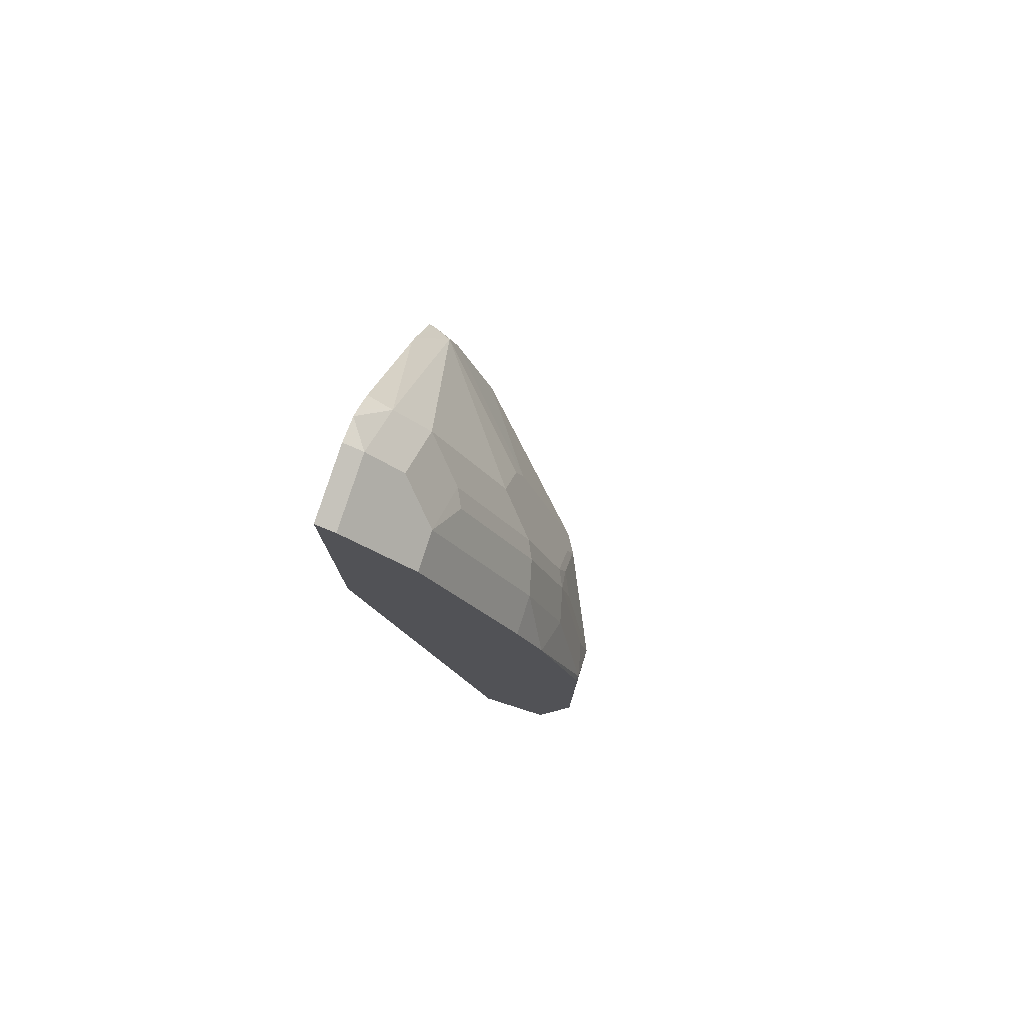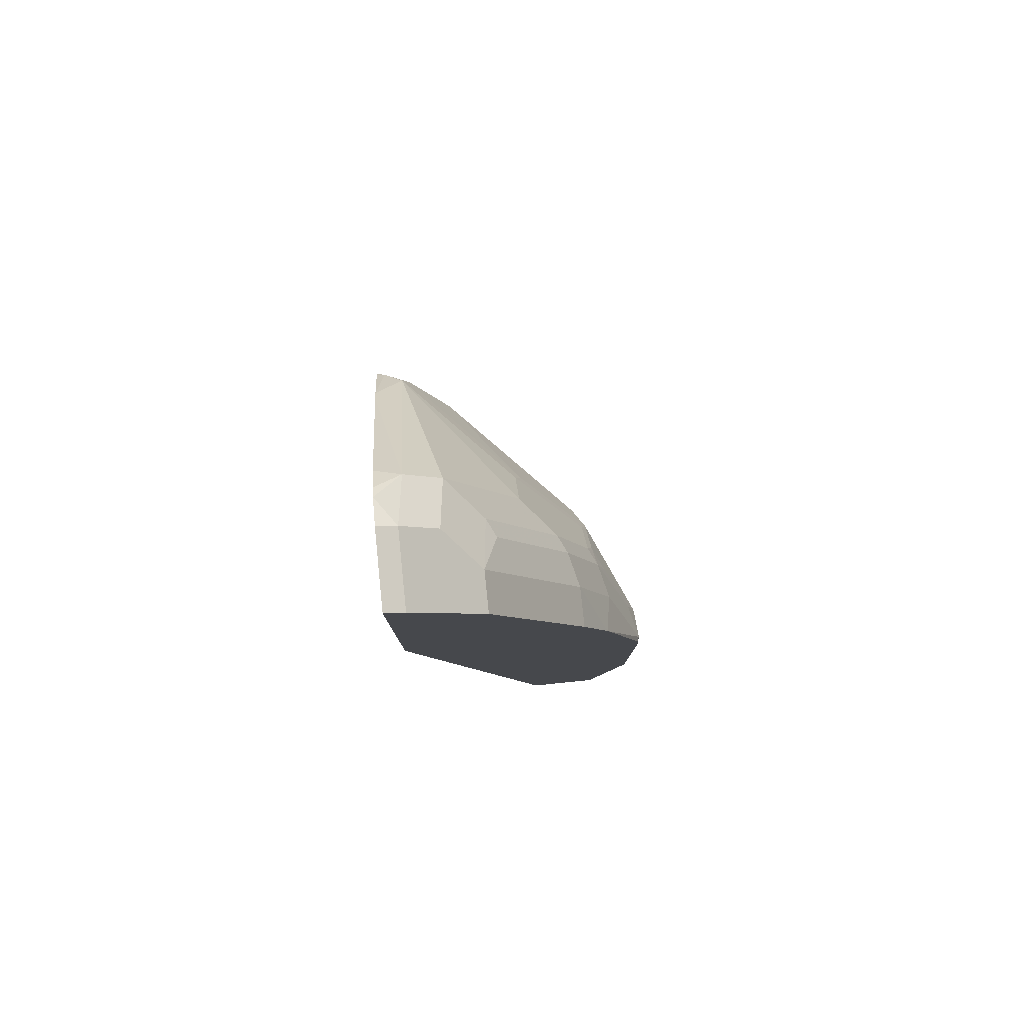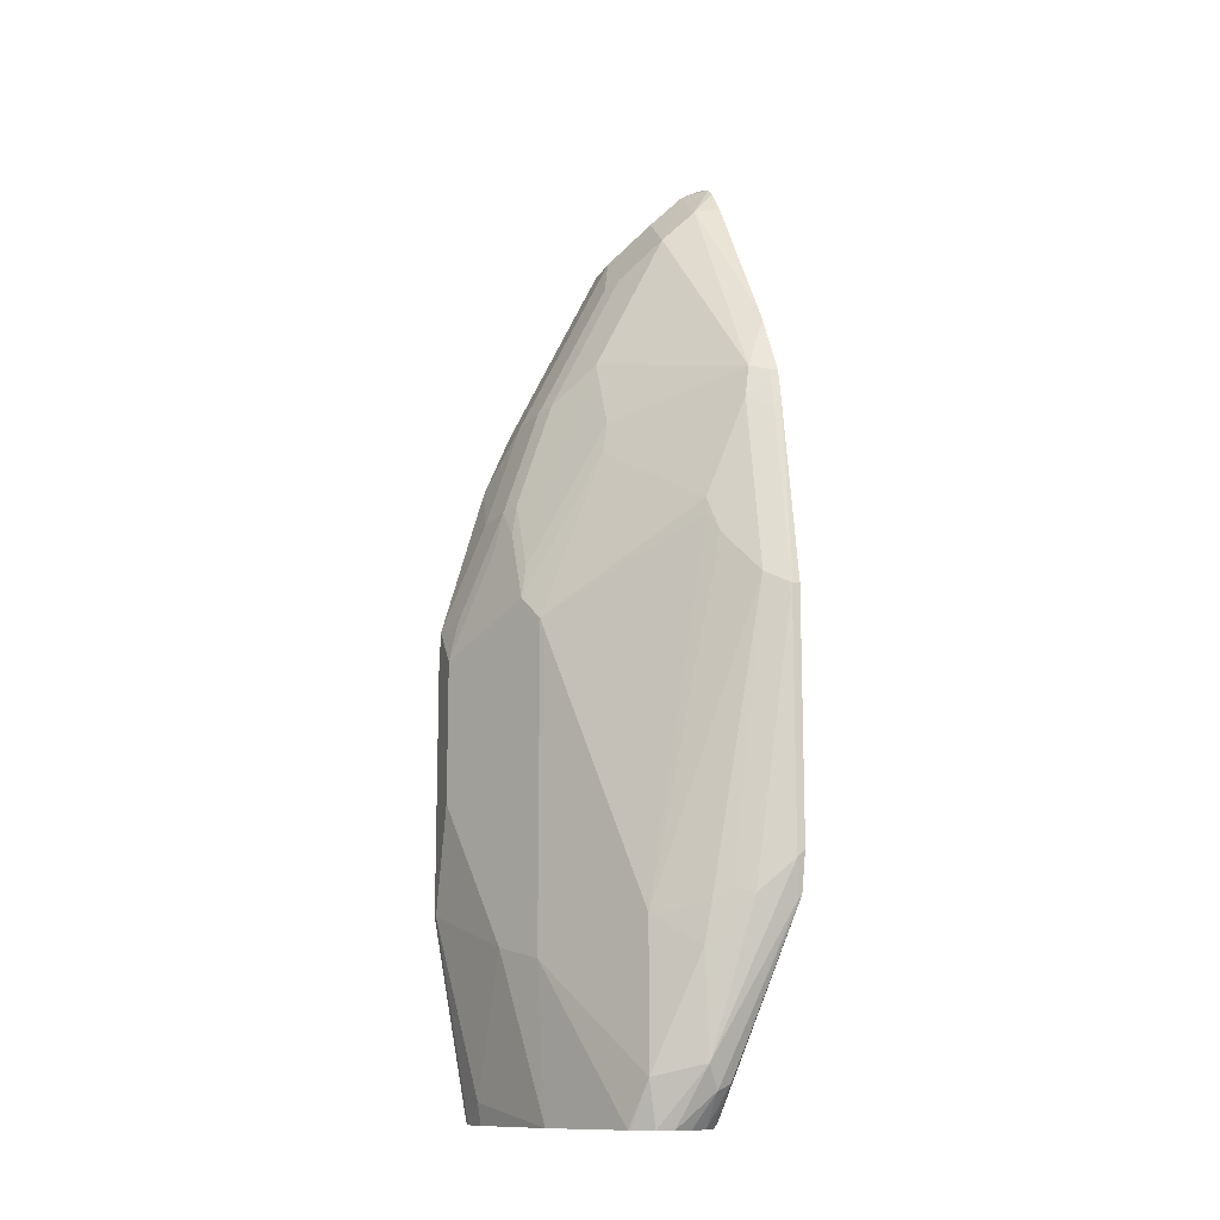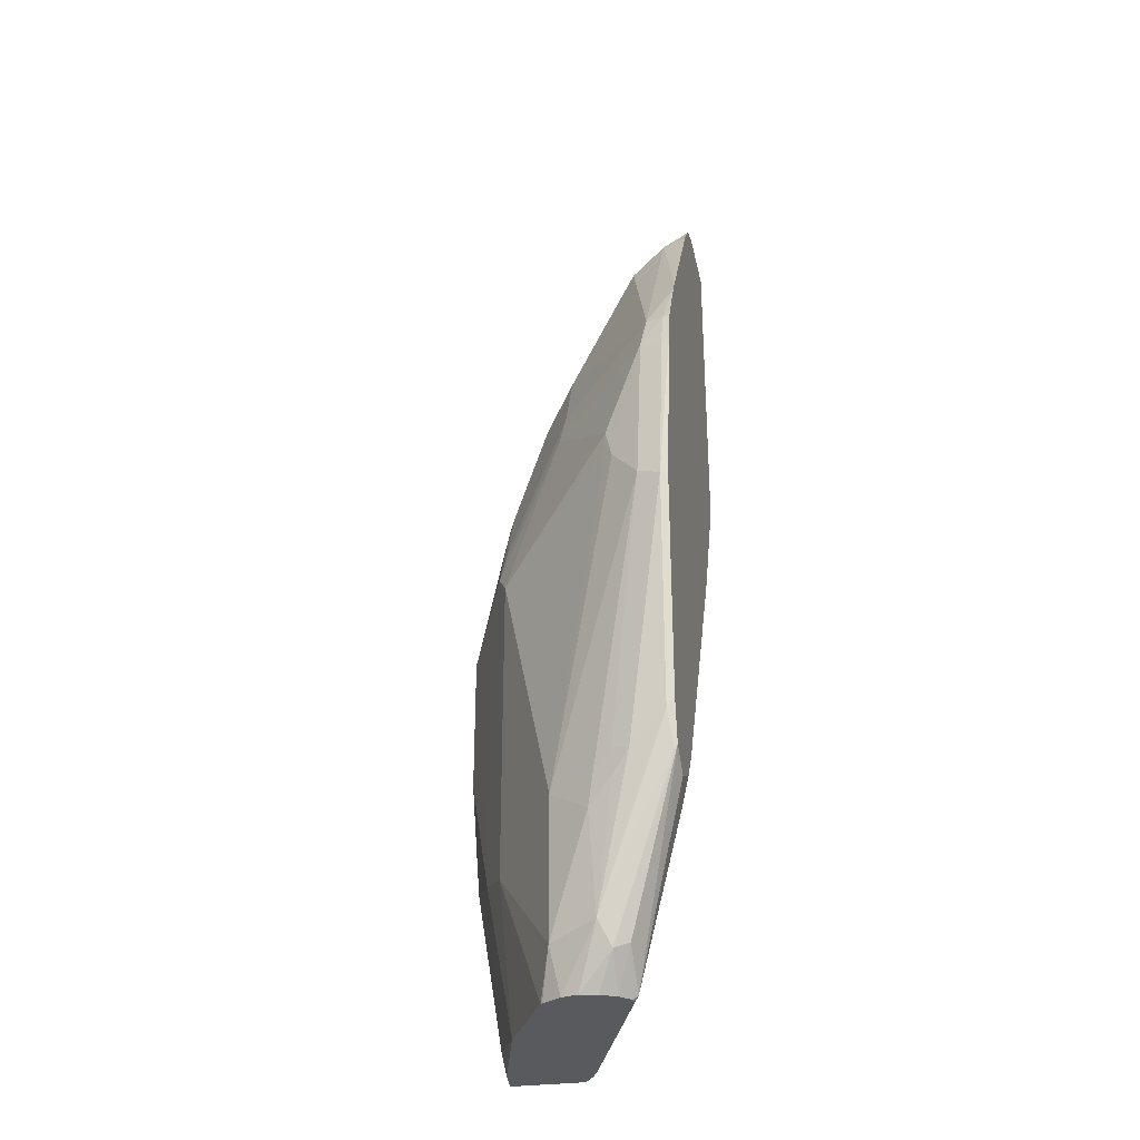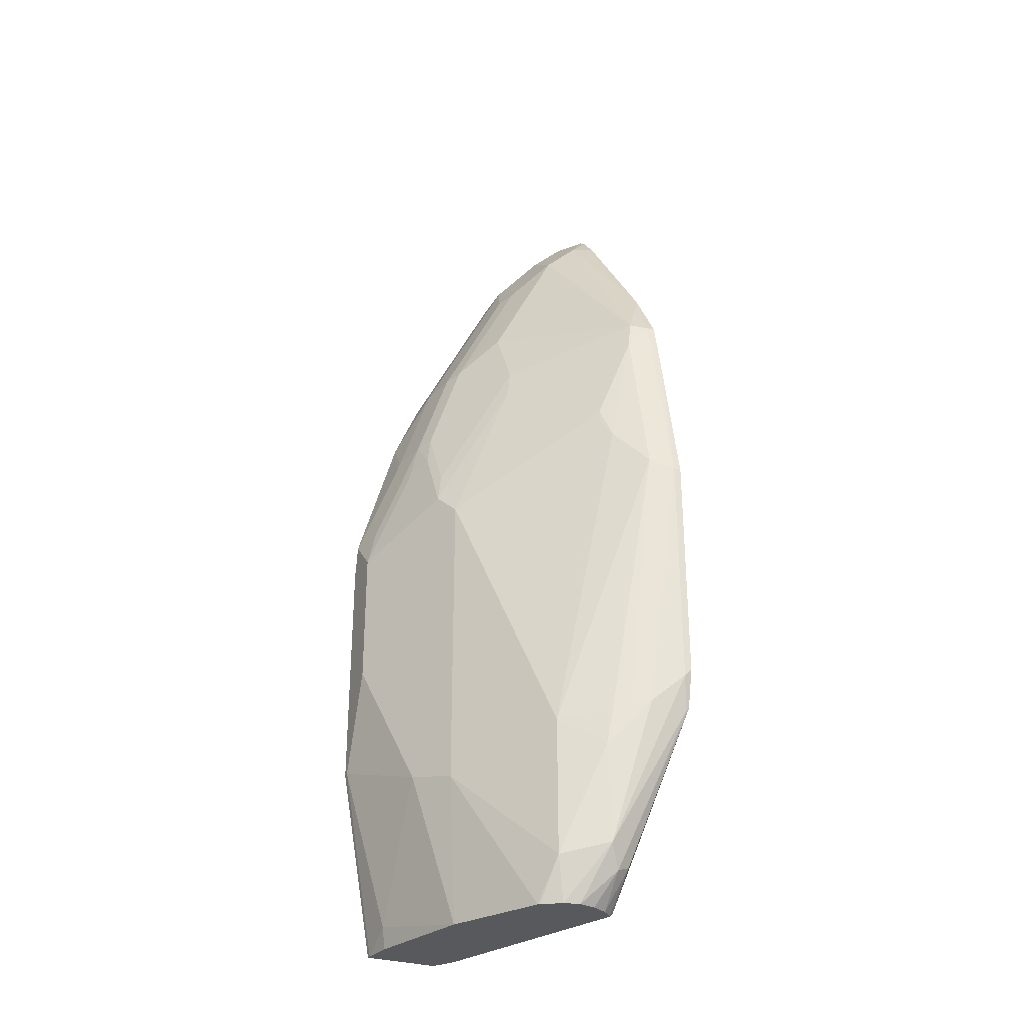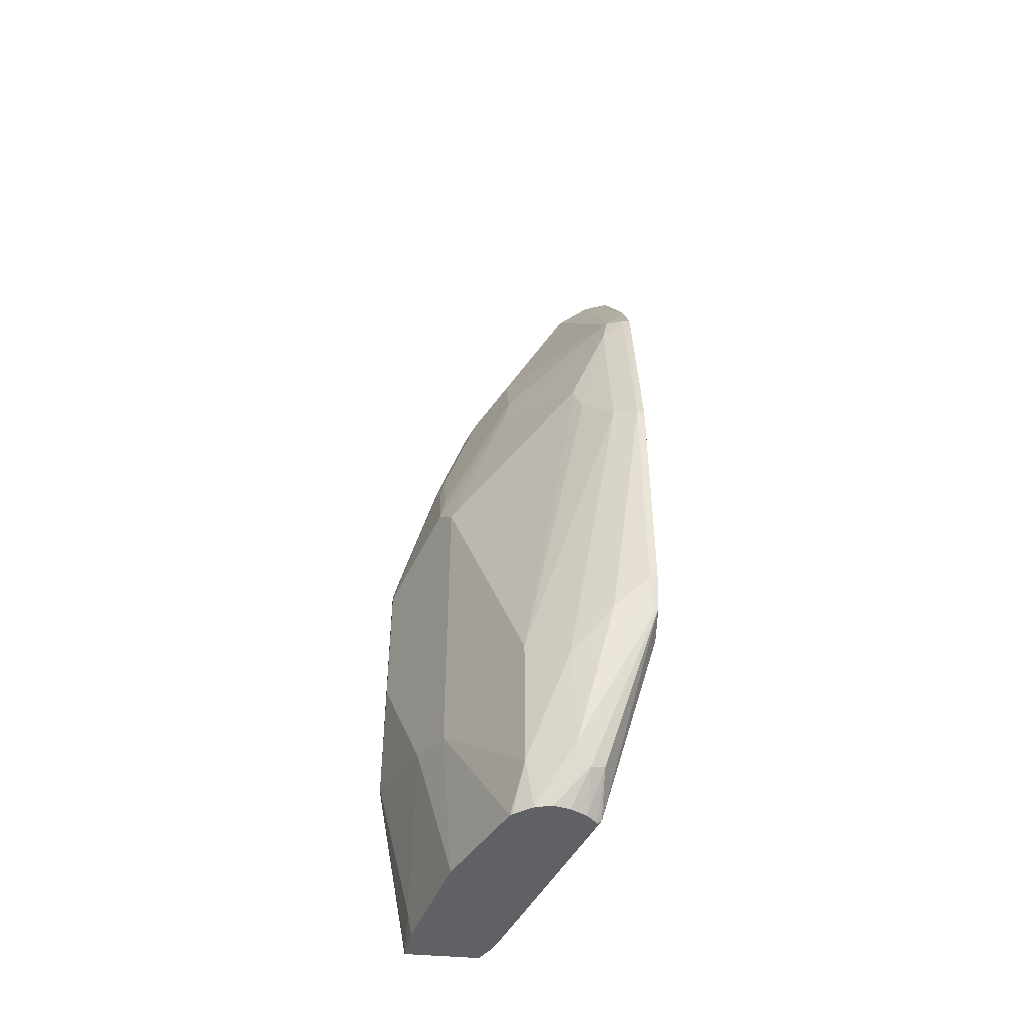
<metadata>
{"format":"obj","ext":"obj","renderer":"f3d","projection":"perspective","resolution":1024,"background":"white","views":[{"elev":77.7,"azim":17.6,"up":"+Z"},{"elev":79.9,"azim":-5.8,"up":"+Z"},{"elev":-12.4,"azim":161.8,"up":"+Z"},{"elev":-30.5,"azim":-168.4,"up":"+Z"},{"elev":-29.9,"azim":154.9,"up":"+Z"},{"elev":-46.0,"azim":174.3,"up":"+Z"}]}
</metadata>
<code>
v 0.1903 0.1057 0.4864
v 0.2115 0.1004 0.4679
v 0.2326 0.08459 0.3807
v 0.1877 0.1004 0.4653
v 0.1857 0.1047 0.4864
v 0.1857 0.1057 0.4911
v 0.1903 0.1057 0.6344
v 0.2221 0.09516 0.4706
v 0.2326 0.08987 0.4626
v 0.2362 0.08811 0.4406
v 0.2221 0.09516 0.4547
v 0.2044 0.09868 0.6415
v 0.2608 0.07048 0.3736
v 0.2573 0.06696 0.356
v 0.2554 0.06506 0.3465
v 0.2457 0.06749 0.3465
v 0.2256 0.07754 0.3666
v 0.1857 0.1004 0.4673
v 0.1857 0.1057 0.6344
v 0.1857 0.08459 0.7448
v 0.1903 0.08459 0.7402
v 0.2044 0.07754 0.7472
v 0.2608 0.07048 0.4583
v 0.2221 0.08194 0.6662
v 0.2679 0.05639 0.3465
v 0.2668 0.05745 0.3465
v 0.3031 0.007051 0.4371
v 0.2356 0.06523 0.3465
v 0.2259 0.06018 0.3465
v 0.2168 0.07402 0.3702
v 0.2168 0.05286 0.349
v 0.1857 0.09321 0.4621
v 0.1857 0.08046 0.7634
v 0.1903 0.0793 0.764
v 0.2009 0.07402 0.7666
v 0.2679 0.0141 0.7261
v 0.2274 0.07402 0.6873
v 0.2274 0.07533 0.6781
v 0.3031 0.007051 0.6275
v 0.2749 0.0423 0.3465
v 0.3172 -0.02113 0.4442
v 0.2961 5.09e-06 0.3465
v 0.2199 0.0541 0.3465
v 0.2193 0.05286 0.3465
v 0.2631 -0.07155 0.3465
v 0.1857 0.04991 0.4827
v 0.1903 0.06343 0.4442
v 0.1857 0.08459 0.456
v 0.1857 0.07891 0.7665
v 0.1857 0.05877 0.8011
v 0.2643 -0.01056 0.7878
v 0.2643 0.01057 0.7455
v 0.2009 -0.01056 0.8935
v 0.2221 -0.01056 0.8724
v 0.2432 -0.01056 0.8301
v 0.3102 -0.00704 0.6415
v 0.3384 -0.06344 0.5288
v 0.3384 -0.08458 0.4653
v 0.3172 -0.04229 0.4018
v 0.3172 -0.02113 0.6344
v 0.3172 -0.06344 0.3596
v 0.3146 -0.06604 0.3465
v 0.2643 -0.07401 0.3465
v 0.1857 -0.08458 0.719
v 0.1857 -0.07753 0.7049
v 0.1857 -0.07204 0.6939
v 0.1857 -0.06499 0.6798
v 0.1857 -0.0564 0.6626
v 0.1857 -0.04933 0.6485
v 0.1857 0.06343 0.4651
v 0.1857 0.05366 0.8088
v 0.2855 -0.03172 0.7666
v 0.3066 -0.01056 0.6609
v 0.1857 -0.007609 0.8967
v 0.1857 -0.01958 0.9109
v 0.1903 -0.02113 0.9094
v 0.1974 -0.04229 0.9164
v 0.2185 -0.04229 0.8952
v 0.2432 -0.03172 0.8512
v 0.3102 -0.0282 0.6838
v 0.3384 -0.06344 0.6134
v 0.3384 -0.08774 0.4653
v 0.3172 -0.08458 0.3465
v 0.3172 -0.04229 0.6767
v 0.3313 -0.04933 0.6204
v 0.2668 -0.07895 0.3465
v 0.1857 -0.08774 0.7282
v 0.2723 -0.08774 0.3465
v 0.2908 -0.04229 0.764
v 0.3066 -0.03172 0.7032
v 0.1857 -0.02579 0.9164
v 0.1857 -0.04229 0.9223
v 0.1974 -0.08774 0.9164
v 0.2397 -0.06344 0.8741
v 0.2485 -0.04229 0.8486
v 0.3119 -0.04229 0.7005
v 0.3331 -0.06344 0.6371
v 0.3384 -0.08458 0.6344
v 0.3172 -0.08774 0.3465
v 0.3384 -0.08774 0.6134
v 0.1857 -0.08774 0.9223
v 0.2961 -0.06344 0.7613
v 0.2397 -0.08774 0.8741
v 0.2538 -0.06344 0.8459
v 0.3172 -0.06344 0.6979
v 0.3368 -0.08774 0.6376
v 0.3372 -0.08774 0.6344
v 0.3119 -0.08774 0.724
v 0.2739 -0.08774 0.8057
v 0.2961 -0.08774 0.7613
v 0.2538 -0.08774 0.8459
f 54 94 79
f 54 78 94
f 54 77 78
f 53 71 74
f 53 76 77
f 53 75 76
f 53 74 75
f 54 79 55
f 51 55 72
f 53 77 54
f 55 79 72
f 57 82 58
f 56 90 80
f 56 80 84
f 56 84 60
f 57 81 98
f 57 98 100
f 57 100 82
f 58 82 99
f 58 99 83
f 58 83 61
f 58 61 59
f 51 73 52
f 56 73 90
f 51 72 73
f 37 39 38
f 47 70 48
f 35 50 53
f 35 53 54
f 35 54 55
f 35 55 51
f 36 52 73
f 36 73 56
f 36 56 39
f 36 39 37
f 60 84 85
f 41 57 58
f 41 58 59
f 50 71 53
f 41 59 42
f 41 81 57
f 42 61 62
f 42 59 61
f 45 63 64
f 45 64 65
f 45 65 66
f 45 66 67
f 45 67 68
f 45 68 69
f 45 69 46
f 46 70 47
f 41 60 81
f 60 85 81
f 80 90 96
f 63 86 64
f 82 103 93
f 82 93 101
f 82 101 87
f 82 87 88
f 82 88 99
f 89 95 104
f 89 104 102
f 89 102 105
f 89 105 96
f 94 103 111
f 94 111 104
f 82 111 103
f 94 104 95
f 96 98 97
f 98 106 107
f 98 107 100
f 98 105 108
f 98 108 106
f 102 104 109
f 102 109 110
f 102 110 108
f 102 108 105
f 104 111 109
f 35 51 52
f 96 105 98
f 61 83 62
f 82 109 111
f 82 108 110
f 64 86 88
f 64 88 87
f 72 79 95
f 72 95 89
f 72 89 96
f 72 96 90
f 72 90 73
f 75 91 76
f 76 91 77
f 77 91 92
f 77 92 101
f 82 110 109
f 77 101 93
f 77 103 94
f 77 94 78
f 79 94 95
f 80 96 84
f 81 85 84
f 81 84 96
f 81 96 97
f 81 97 98
f 82 100 107
f 82 107 106
f 82 106 108
f 77 93 103
f 34 50 35
f 5 92 91
f 33 49 34
f 5 67 66
f 5 66 65
f 5 65 64
f 5 64 87
f 5 87 101
f 5 101 92
f 34 49 50
f 5 91 75
f 5 75 74
f 5 74 71
f 5 71 50
f 5 50 49
f 5 49 33
f 5 33 20
f 5 20 19
f 5 19 6
f 7 19 20
f 7 20 21
f 7 21 22
f 7 22 12
f 8 12 9
f 9 23 10
f 9 12 23
f 5 68 67
f 5 69 68
f 5 46 69
f 5 70 46
f 1 2 3
f 1 3 4
f 1 4 5
f 1 5 6
f 1 6 19
f 1 19 7
f 1 7 2
f 2 8 9
f 2 9 10
f 2 10 11
f 2 11 3
f 10 23 13
f 2 7 12
f 3 11 10
f 3 10 13
f 3 13 14
f 3 14 15
f 3 15 16
f 3 16 17
f 3 17 4
f 4 17 18
f 5 18 32
f 5 32 48
f 5 48 70
f 2 12 8
f 12 22 24
f 4 18 5
f 13 25 26
f 21 34 22
f 22 34 35
f 22 35 52
f 22 52 36
f 22 36 37
f 22 37 24
f 23 24 38
f 23 38 39
f 24 37 38
f 25 27 40
f 27 41 42
f 27 39 56
f 27 56 60
f 27 60 41
f 29 43 30
f 30 43 31
f 31 43 44
f 31 44 45
f 31 45 46
f 31 46 47
f 31 47 48
f 31 48 32
f 12 24 23
f 21 33 34
f 20 33 21
f 27 42 40
f 18 30 31
f 13 26 14
f 18 31 32
f 13 23 39
f 13 39 27
f 13 27 25
f 14 26 15
f 15 26 25
f 15 25 40
f 15 42 62
f 15 62 83
f 15 83 99
f 15 99 88
f 15 40 42
f 15 28 16
f 17 29 30
f 15 88 86
f 17 28 29
f 16 28 17
f 15 29 28
f 17 30 18
f 15 44 43
f 15 45 44
f 15 63 45
f 15 86 63
f 15 43 29

</code>
